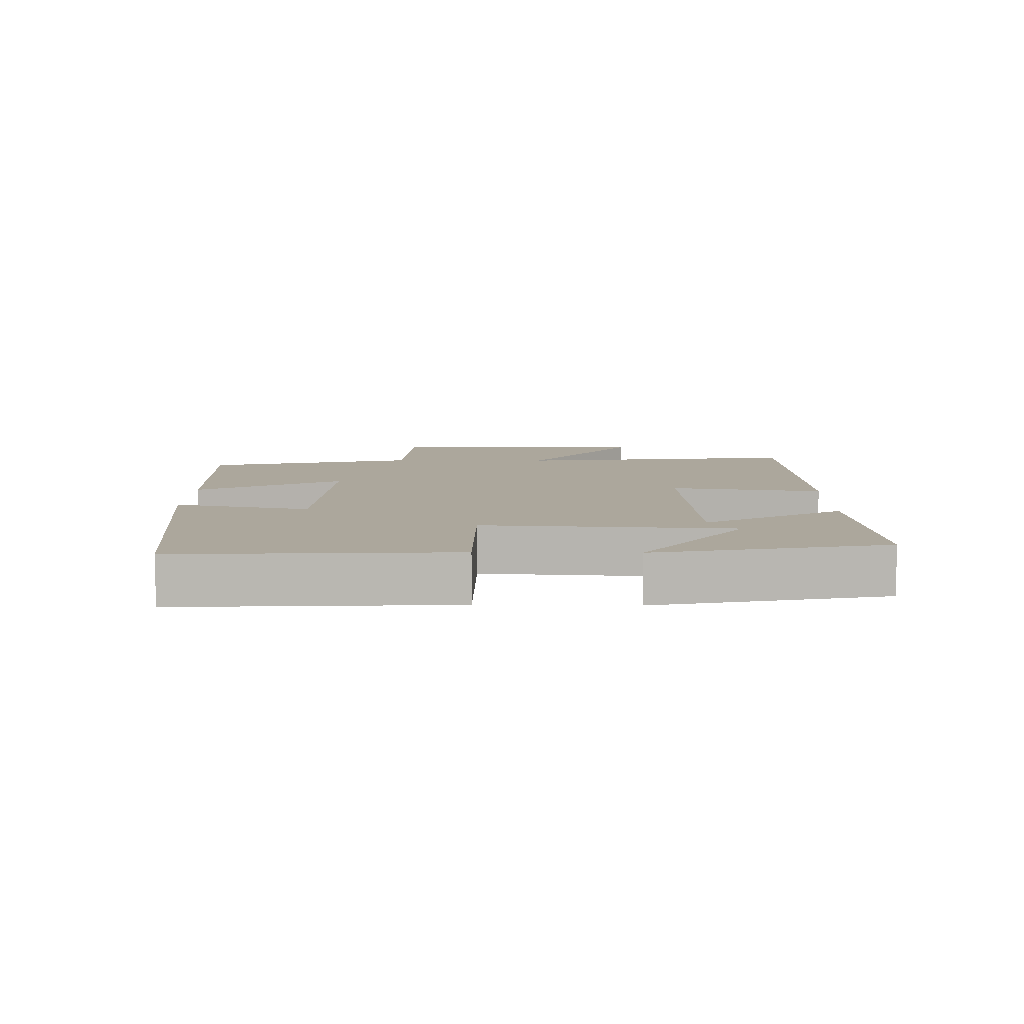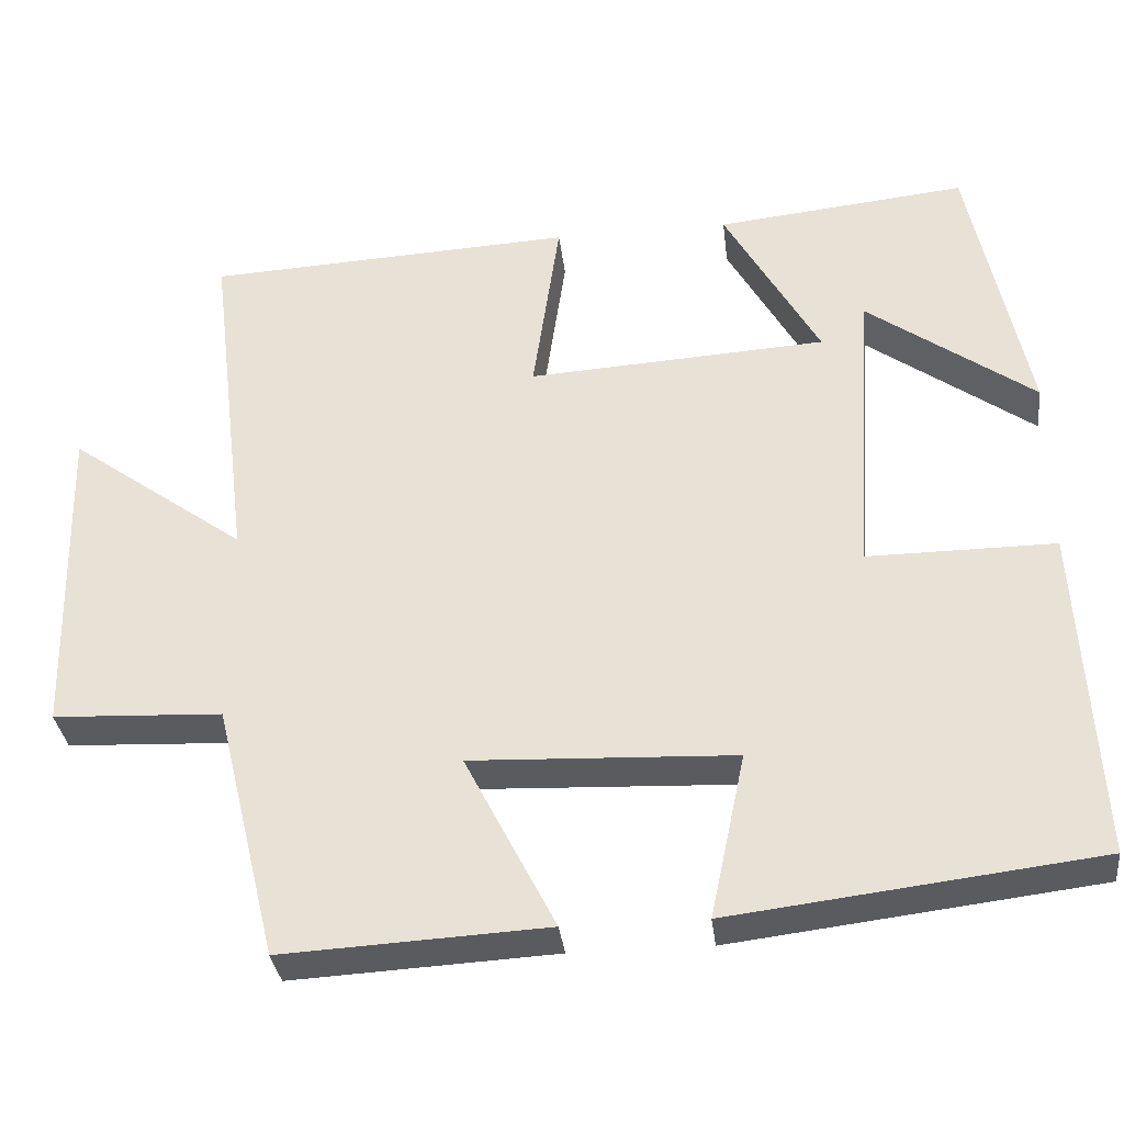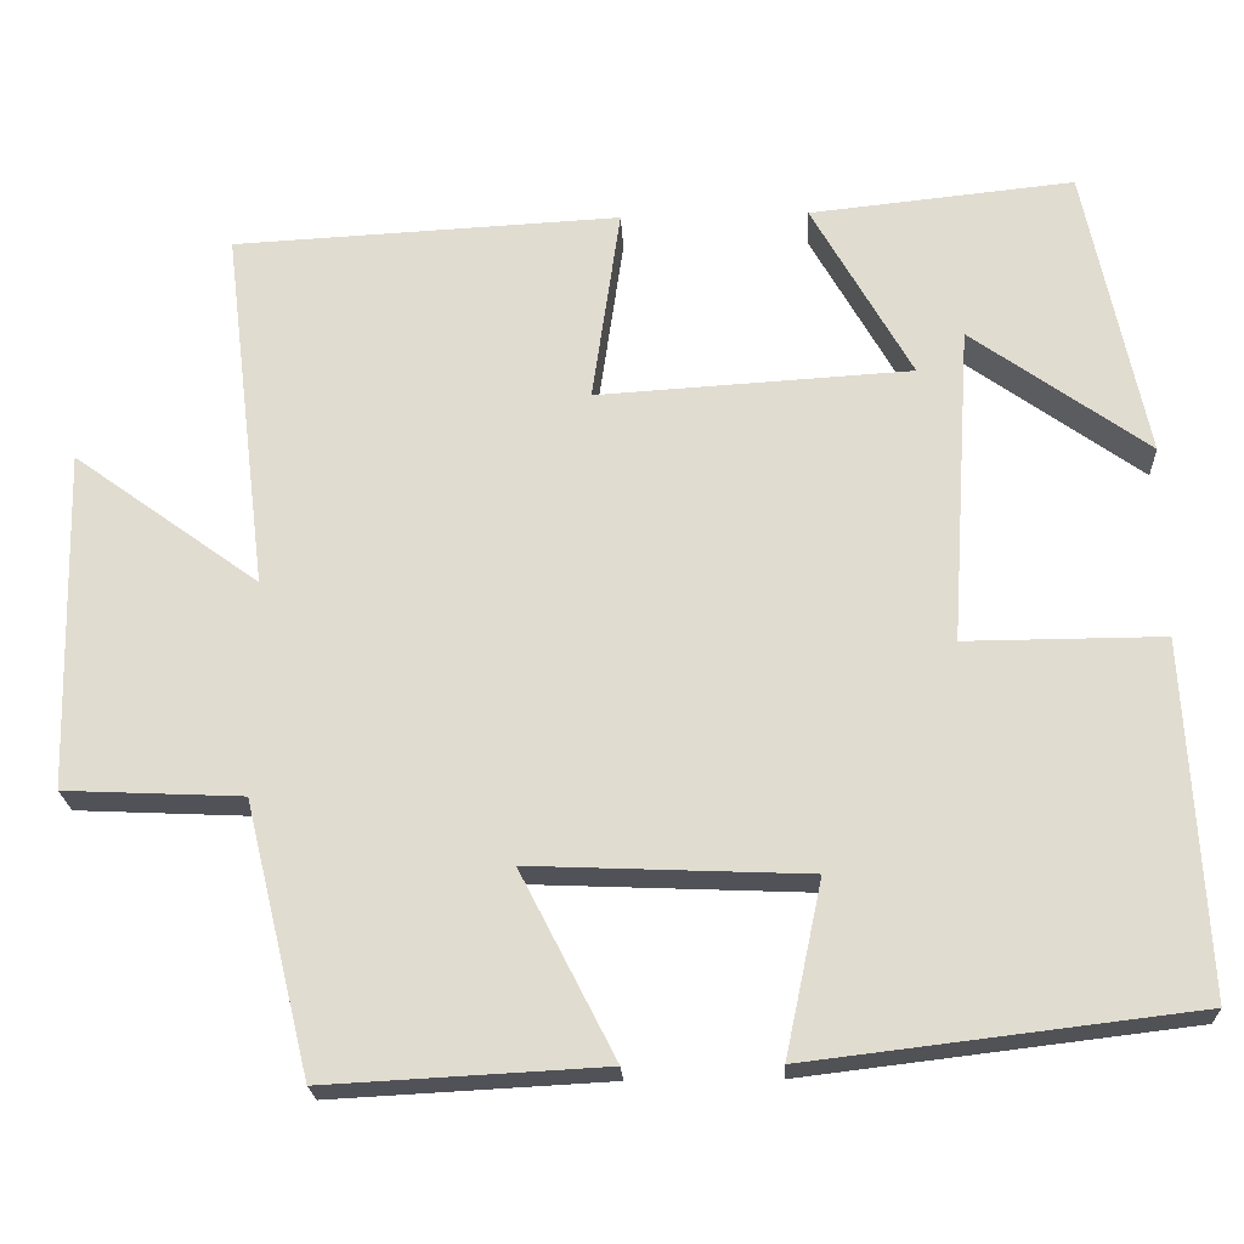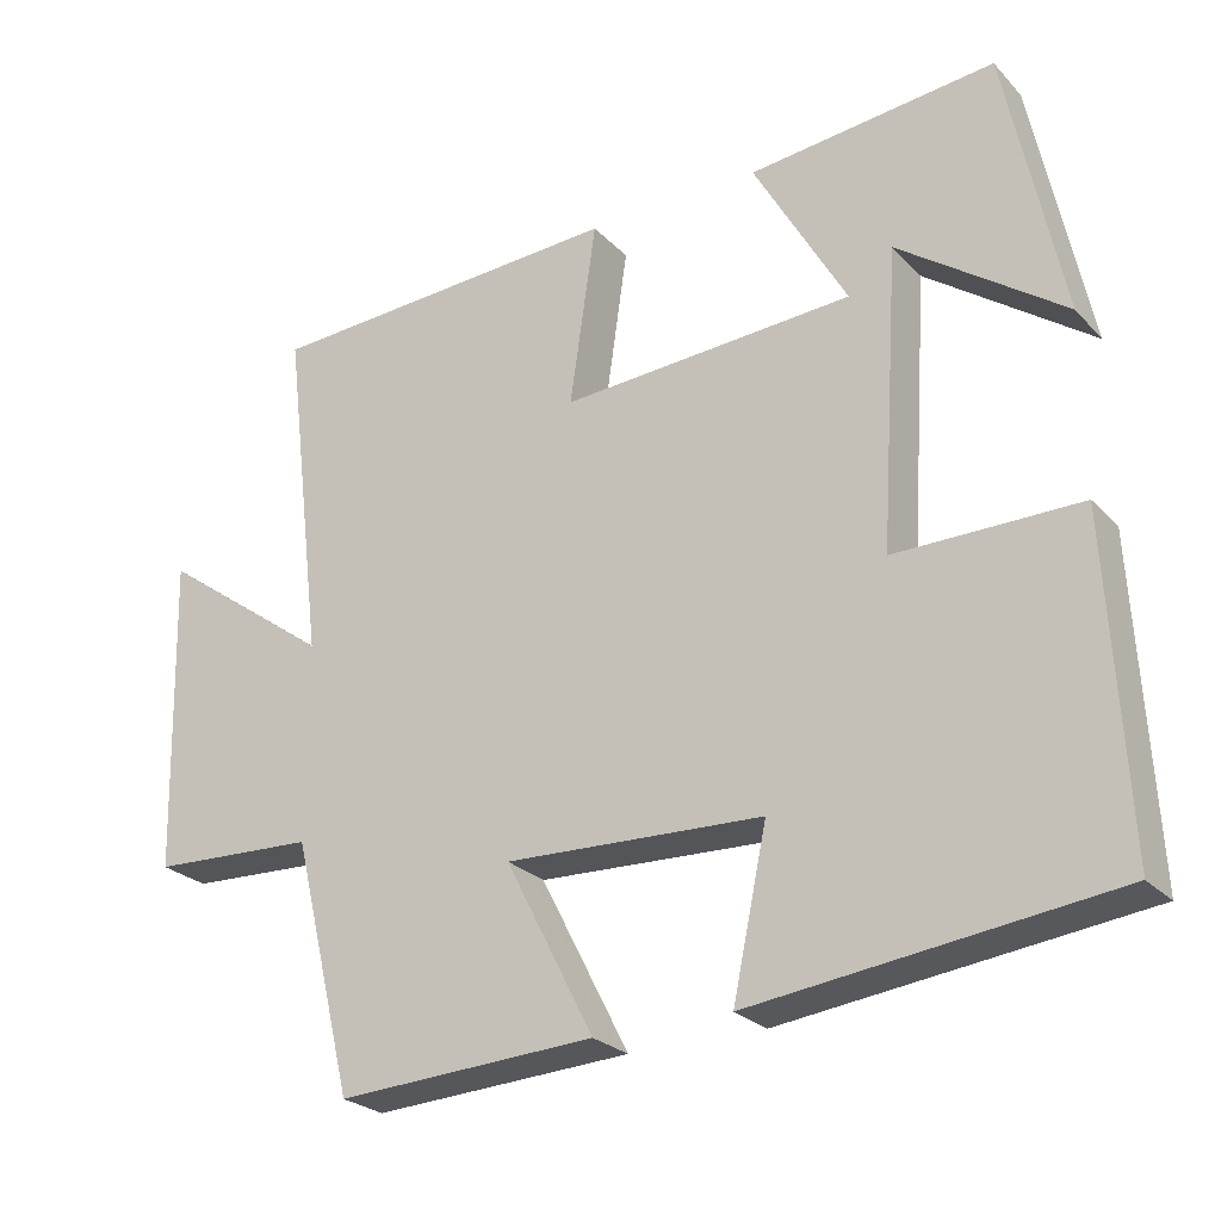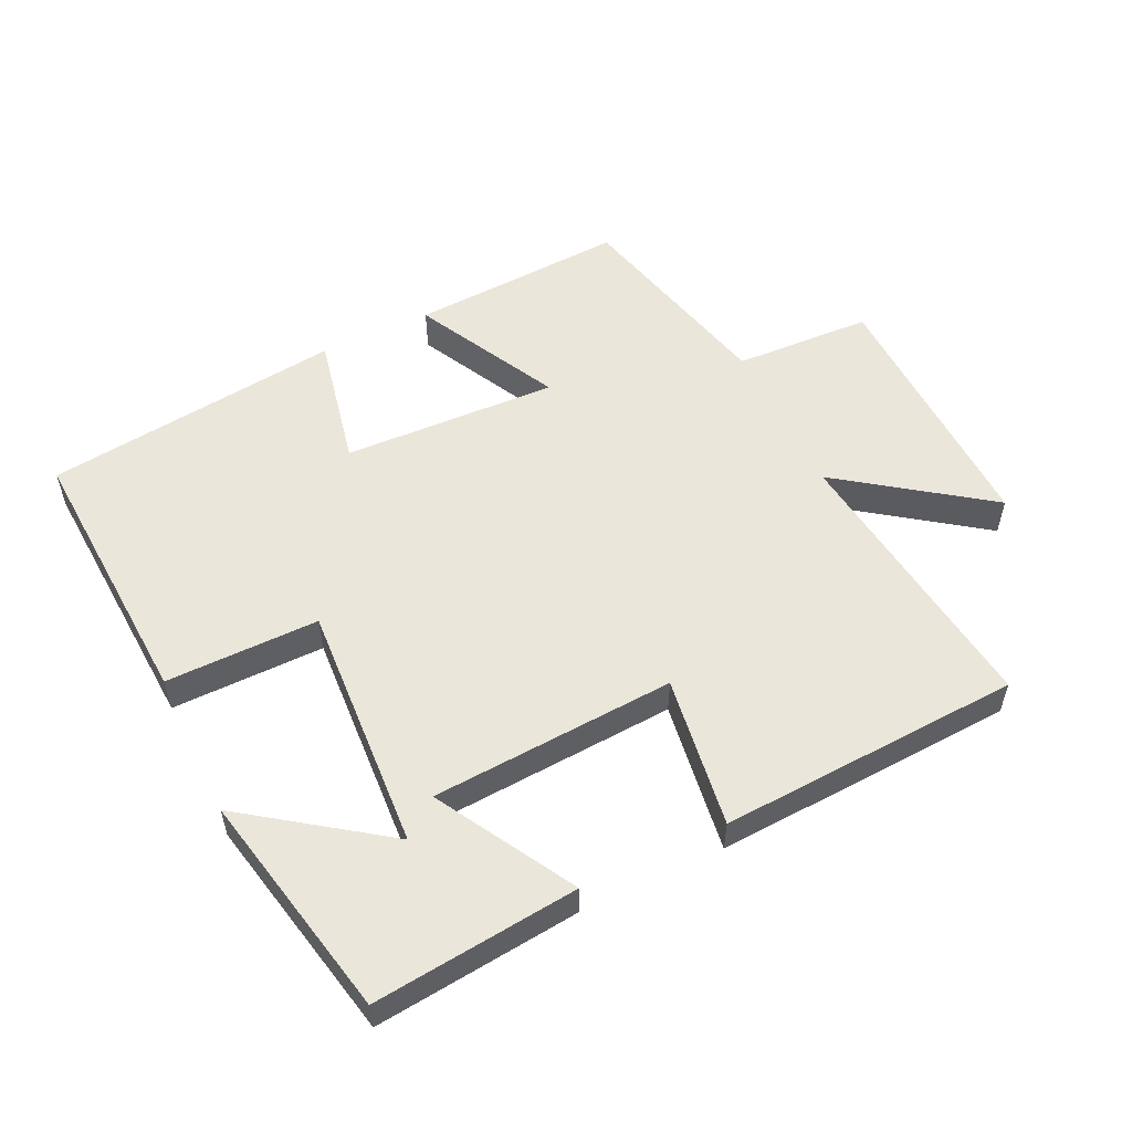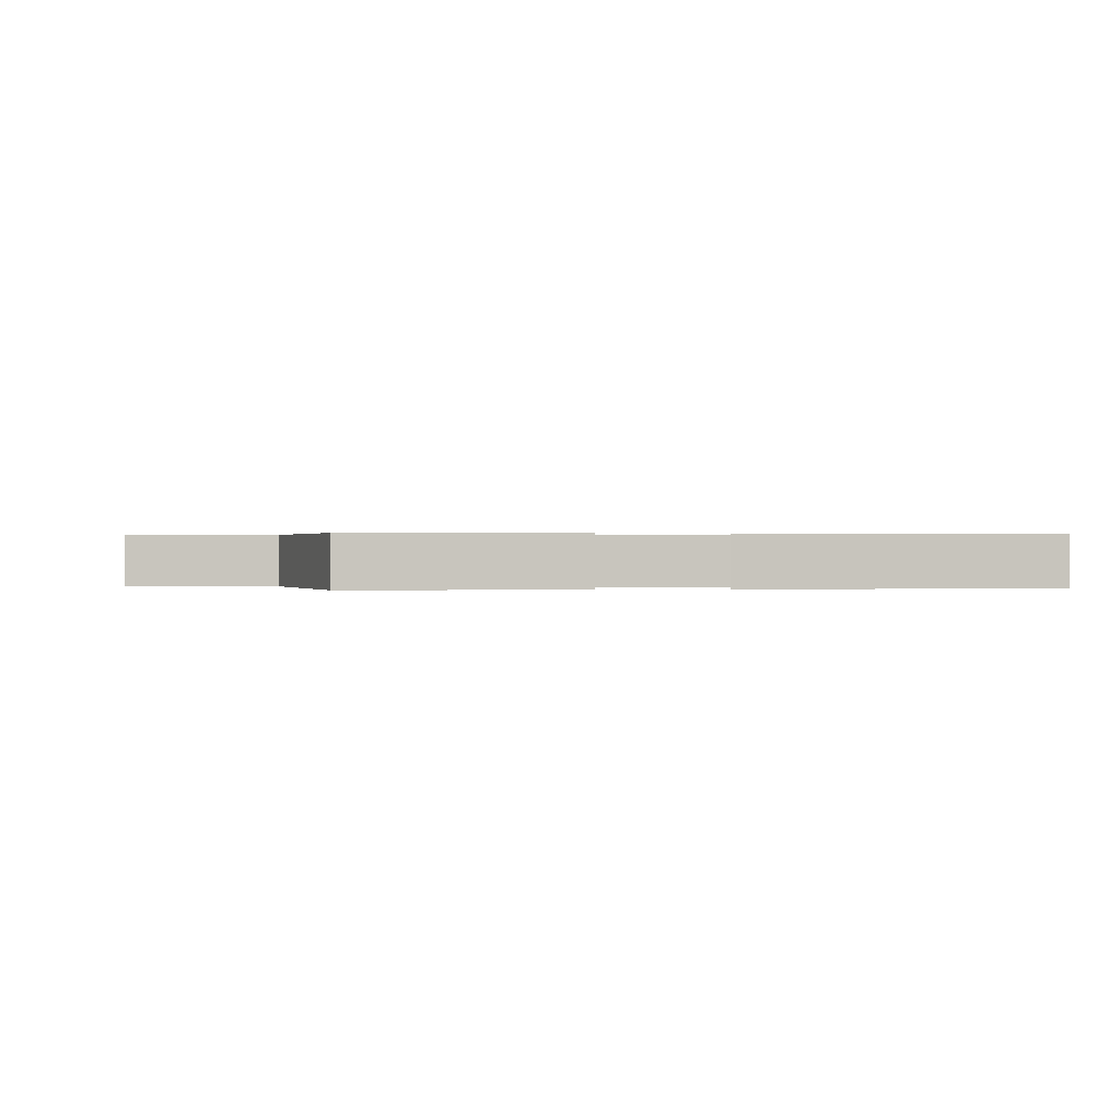
<metadata>
{"format":"obj","ext":"obj","renderer":"f3d","projection":"perspective","resolution":1024,"background":"white","views":[{"elev":8.4,"azim":-89.0,"up":"+Y"},{"elev":-33.5,"azim":-173.3,"up":"+Z"},{"elev":-21.7,"azim":-177.2,"up":"+Z"},{"elev":-25.4,"azim":-147.5,"up":"+Z"},{"elev":54.7,"azim":-25.7,"up":"+Y"},{"elev":0.2,"azim":175.1,"up":"+Y"}]}
</metadata>
<code>
v 0.423 0.07 -0.517
v 0.098 0.07 -0.5
v 0.209 0.07 -0.283
v -0.115 0.07 -0.297
v -0.072 0.07 -0.5
v -0.522 0.07 -0.446
v -0.5 0.07 -0.035
v -0.269 0.07 -0.036
v -0.293 0.07 0.338
v -0.5 0.07 0.189
v -0.429 0.07 0.532
v -0.12 0.07 0.5
v -0.237 0.07 0.293
v 0.131 0.07 0.271
v 0.098 0.07 0.5
v 0.552 0.07 0.477
v 0.5 0.07 0.049
v 0.718 0.07 0.207
v 0.708 0.07 -0.191
v 0.5 0.07 -0.201
v 0.423 0 -0.517
v 0.098 0 -0.5
v 0.209 0 -0.283
v -0.115 0 -0.297
v -0.072 0 -0.5
v -0.522 0 -0.446
v -0.5 0 -0.035
v -0.269 0 -0.036
v -0.293 0 0.338
v -0.5 0 0.189
v -0.429 0 0.532
v -0.12 0 0.5
v -0.237 0 0.293
v 0.131 0 0.271
v 0.098 0 0.5
v 0.552 0 0.477
v 0.5 0 0.049
v 0.718 0 0.207
v 0.708 0 -0.191
v 0.5 0 -0.201
f 17 18 19 20
f 1 2 3
f 20 1 3
f 17 20 3
f 14 15 16 17
f 17 3 4
f 14 17 4
f 13 14 4
f 11 12 13
f 9 10 11
f 9 11 13
f 8 9 13 4
f 6 7 8
f 5 6 8
f 4 5 8
f 40 39 38 37
f 23 22 21
f 23 21 40
f 23 40 37
f 37 36 35 34
f 24 23 37
f 24 37 34
f 24 34 33
f 33 32 31
f 31 30 29
f 33 31 29
f 24 33 29 28
f 28 27 26
f 28 26 25
f 28 25 24
f 1 21 22 2
f 2 22 23 3
f 3 23 24 4
f 4 24 25 5
f 5 25 26 6
f 6 26 27 7
f 7 27 28 8
f 8 28 29 9
f 9 29 30 10
f 10 30 31 11
f 11 31 32 12
f 12 32 33 13
f 13 33 34 14
f 14 34 35 15
f 15 35 36 16
f 16 36 37 17
f 17 37 38 18
f 18 38 39 19
f 19 39 40 20
f 20 40 21 1

</code>
